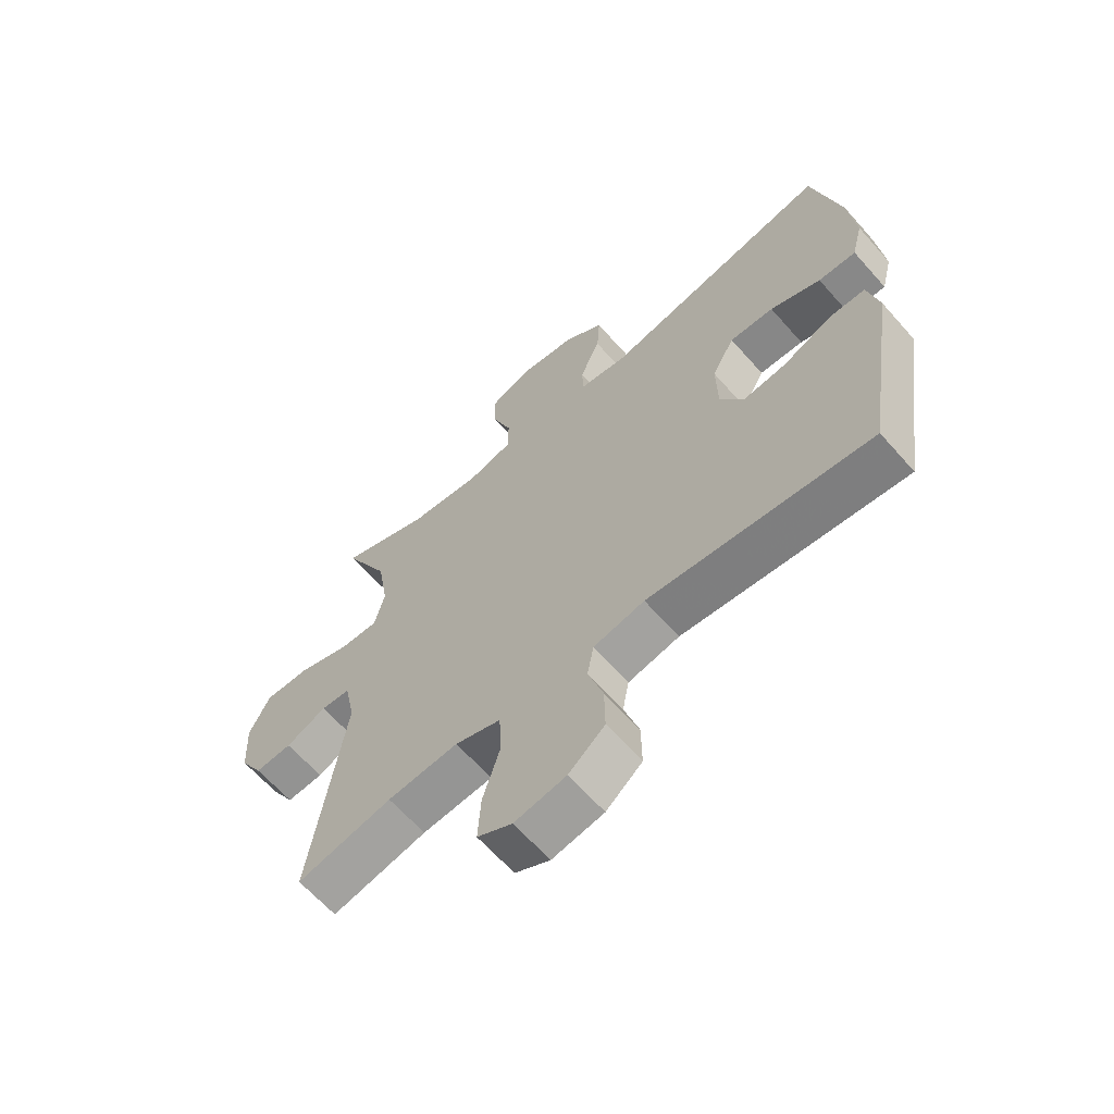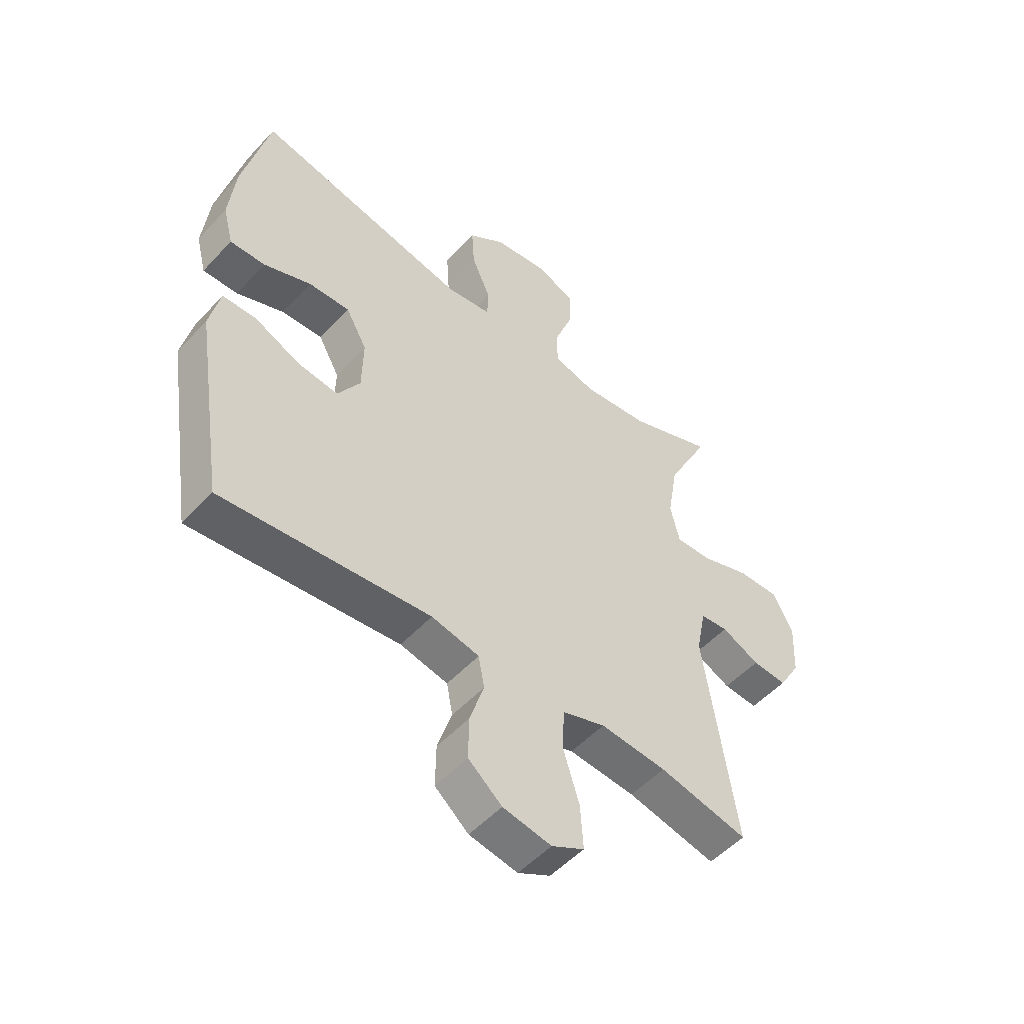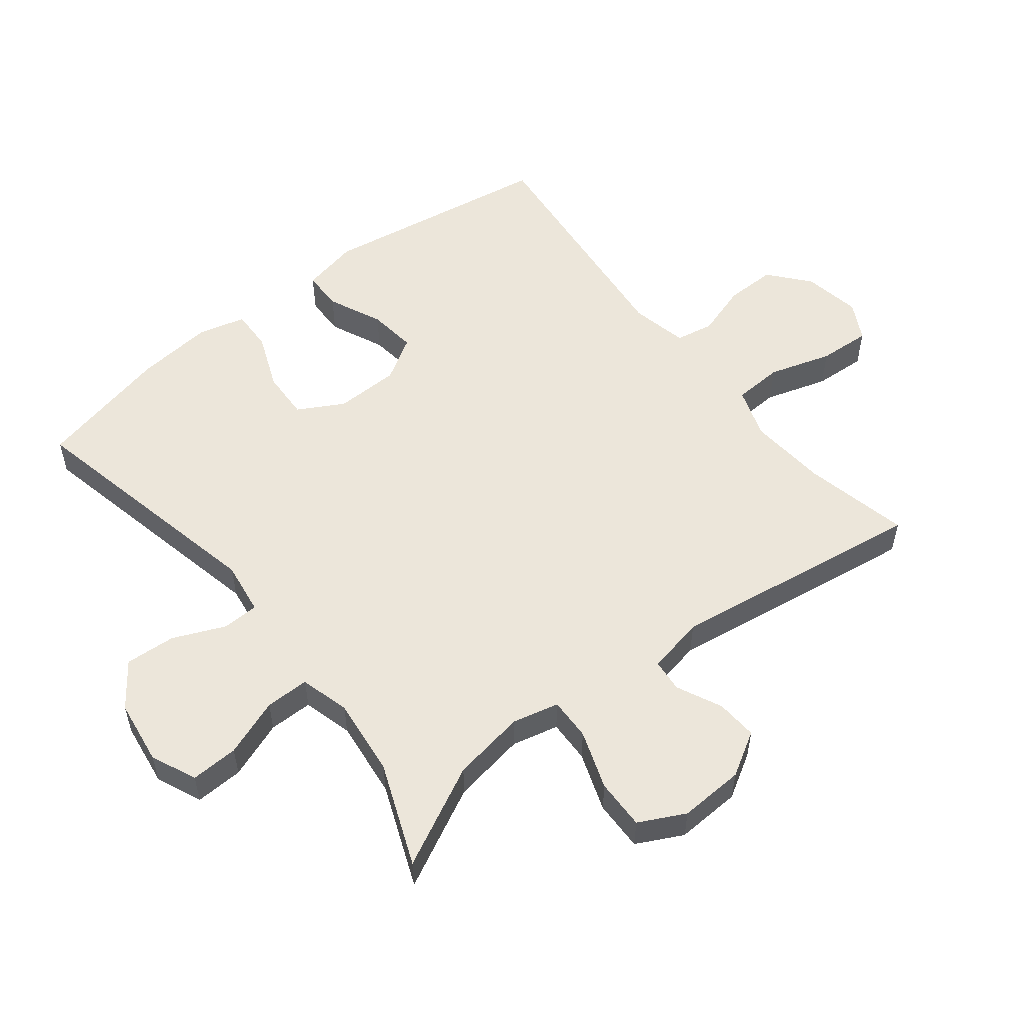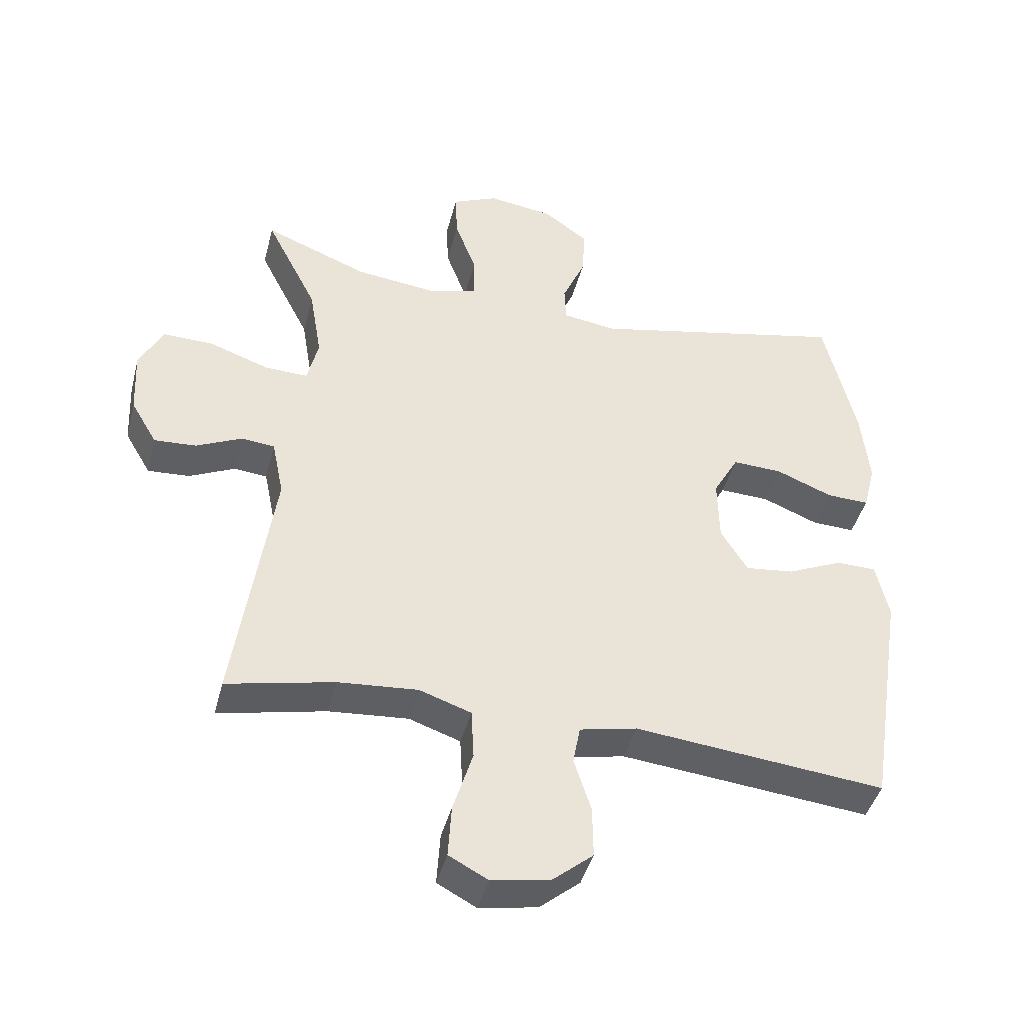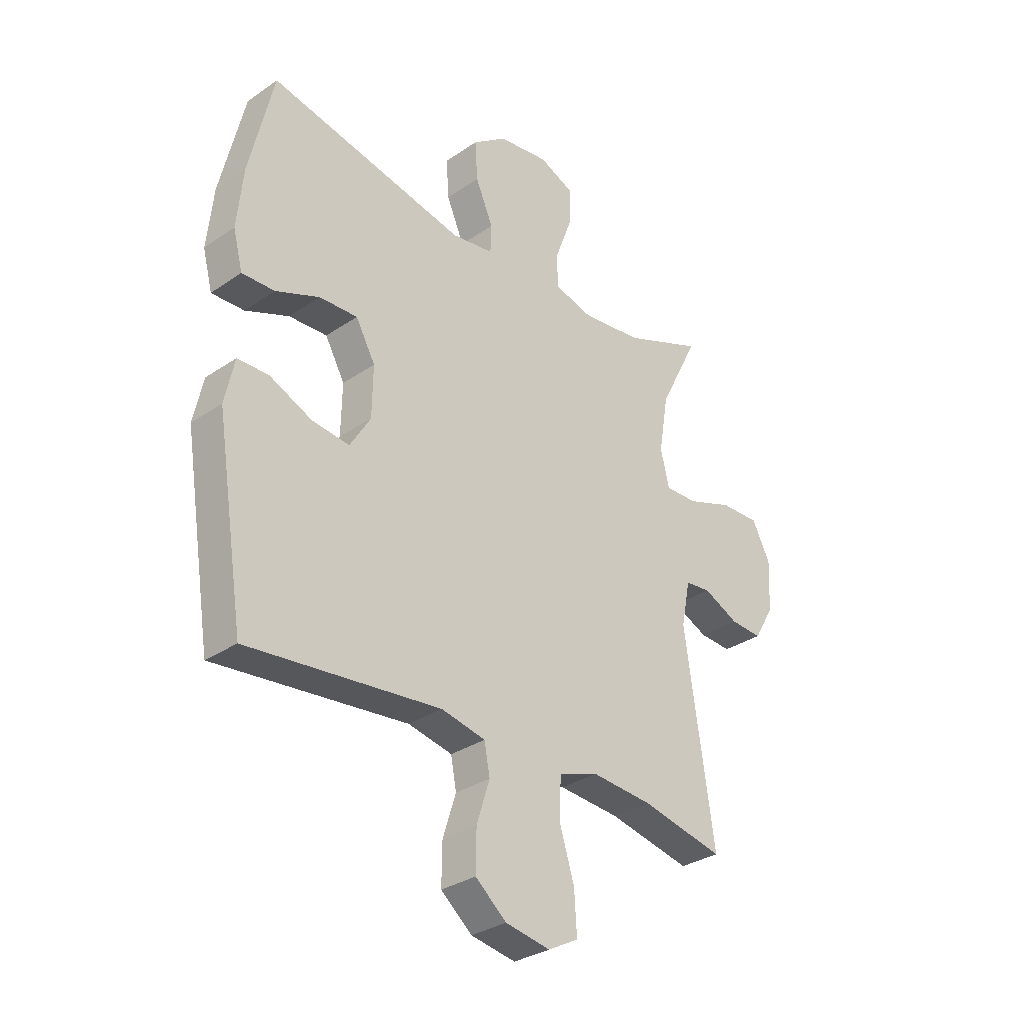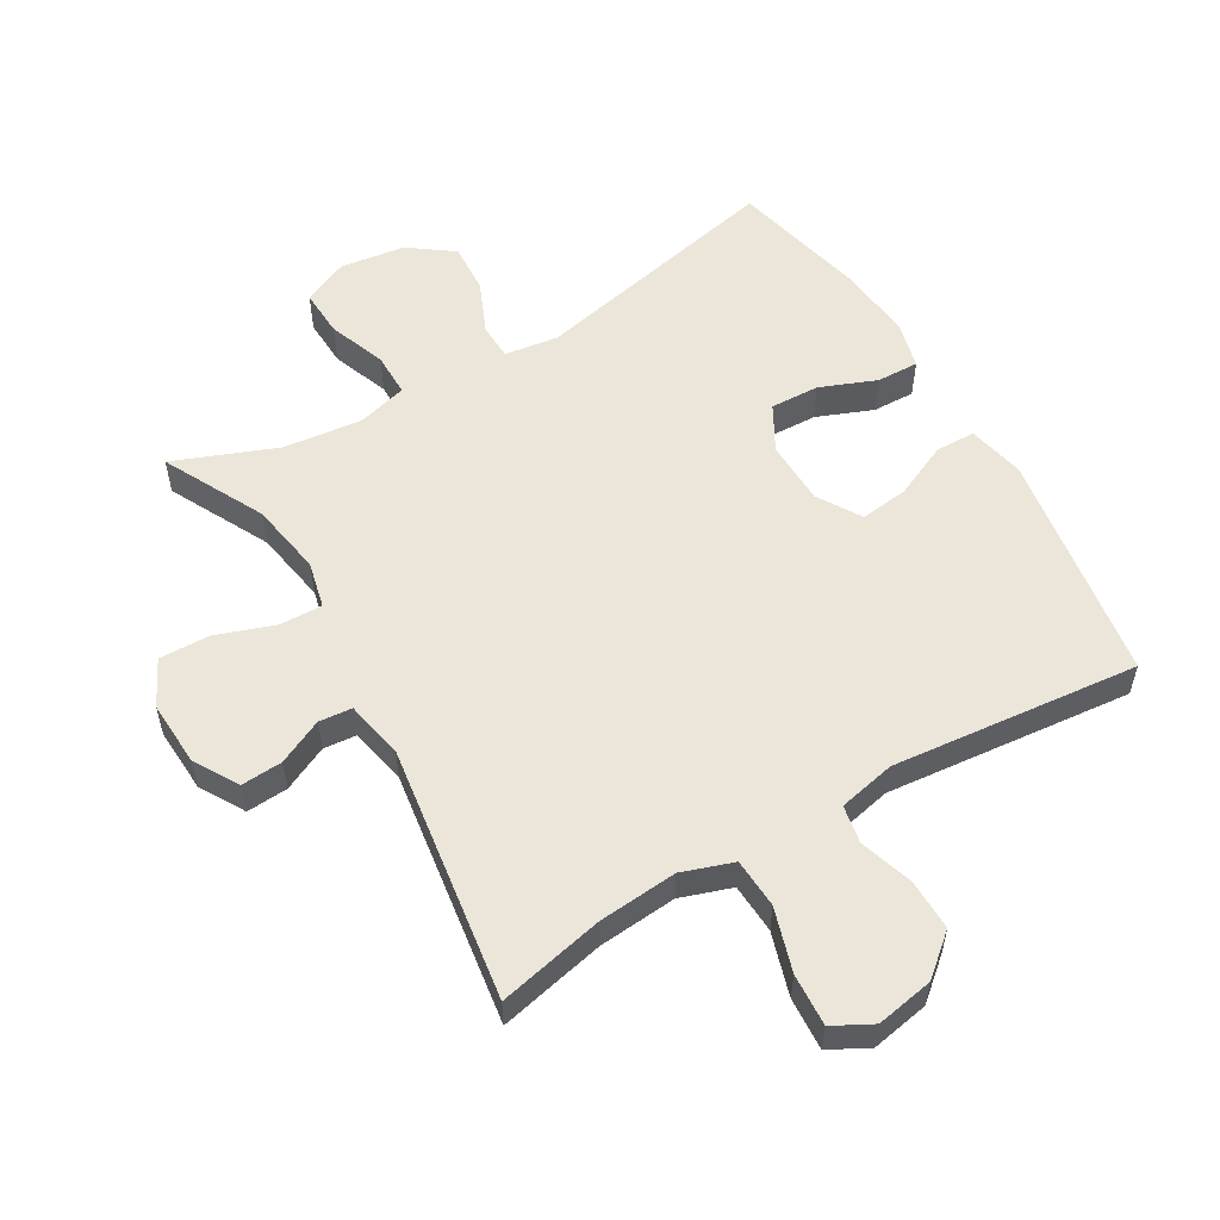
<metadata>
{"format":"obj","ext":"obj","renderer":"f3d","projection":"perspective","resolution":1024,"background":"white","views":[{"elev":-64.0,"azim":-138.6,"up":"+Z"},{"elev":-52.1,"azim":-41.2,"up":"+Z"},{"elev":54.3,"azim":51.8,"up":"+Y"},{"elev":-43.2,"azim":165.6,"up":"+Z"},{"elev":-31.4,"azim":-45.8,"up":"+Z"},{"elev":55.5,"azim":149.5,"up":"+Y"}]}
</metadata>
<code>
v 0.5 0.07 0.5
v 0.421 0.07 0.344
v 0.402 0.07 0.23
v 0.419 0.07 0.158
v 0.485 0.07 0.16
v 0.576 0.07 0.192
v 0.654 0.07 0.194
v 0.69 0.07 0.123
v 0.685 0.07 0.022
v 0.645 0.07 -0.046
v 0.581 0.07 -0.042
v 0.511 0.07 -0.009
v 0.46 0.07 -0.014
v 0.442 0.07 -0.103
v 0.5 0.07 -0.5
v 0.336 0.07 -0.464
v 0.214 0.07 -0.454
v 0.135 0.07 -0.481
v 0.131 0.07 -0.558
v 0.161 0.07 -0.655
v 0.166 0.07 -0.736
v 0.106 0.07 -0.768
v 0.017 0.07 -0.752
v -0.045 0.07 -0.7
v -0.044 0.07 -0.621
v -0.018 0.07 -0.539
v -0.029 0.07 -0.48
v -0.117 0.07 -0.461
v -0.5 0.07 -0.5
v -0.557 0.07 -0.139
v -0.538 0.07 -0.051
v -0.476 0.07 -0.05
v -0.392 0.07 -0.088
v -0.317 0.07 -0.097
v -0.276 0.07 -0.03
v -0.274 0.07 0.07
v -0.313 0.07 0.14
v -0.389 0.07 0.137
v -0.476 0.07 0.102
v -0.541 0.07 0.1
v -0.56 0.07 0.174
v -0.548 0.07 0.293
v -0.5 0.07 0.5
v -0.106 0.07 0.415
v -0.023 0.07 0.427
v -0.021 0.07 0.483
v -0.056 0.07 0.564
v -0.061 0.07 0.642
v 0.007 0.07 0.692
v 0.108 0.07 0.706
v 0.178 0.07 0.675
v 0.175 0.07 0.601
v 0.142 0.07 0.512
v 0.142 0.07 0.444
v 0.219 0.07 0.423
v 0.341 0.07 0.437
v 0.5 0 0.5
v 0.421 0 0.344
v 0.402 0 0.23
v 0.419 0 0.158
v 0.485 0 0.16
v 0.576 0 0.192
v 0.654 0 0.194
v 0.69 0 0.123
v 0.685 0 0.022
v 0.645 0 -0.046
v 0.581 0 -0.042
v 0.511 0 -0.009
v 0.46 0 -0.014
v 0.442 0 -0.103
v 0.5 0 -0.5
v 0.336 0 -0.464
v 0.214 0 -0.454
v 0.135 0 -0.481
v 0.131 0 -0.558
v 0.161 0 -0.655
v 0.166 0 -0.736
v 0.106 0 -0.768
v 0.017 0 -0.752
v -0.045 0 -0.7
v -0.044 0 -0.621
v -0.018 0 -0.539
v -0.029 0 -0.48
v -0.117 0 -0.461
v -0.5 0 -0.5
v -0.557 0 -0.139
v -0.538 0 -0.051
v -0.476 0 -0.05
v -0.392 0 -0.088
v -0.317 0 -0.097
v -0.276 0 -0.03
v -0.274 0 0.07
v -0.313 0 0.14
v -0.389 0 0.137
v -0.476 0 0.102
v -0.541 0 0.1
v -0.56 0 0.174
v -0.548 0 0.293
v -0.5 0 0.5
v -0.106 0 0.415
v -0.023 0 0.427
v -0.021 0 0.483
v -0.056 0 0.564
v -0.061 0 0.642
v 0.007 0 0.692
v 0.108 0 0.706
v 0.178 0 0.675
v 0.175 0 0.601
v 0.142 0 0.512
v 0.142 0 0.444
v 0.219 0 0.423
v 0.341 0 0.437
f 50 51 52 53
f 50 53 54
f 49 50 54
f 46 47 48 49
f 45 46 49 54
f 44 45 54 55
f 42 43 44
f 41 42 44 55
f 38 39 40 41
f 37 38 41 55
f 30 31 32 33
f 28 29 30 33
f 27 28 33 34
f 23 24 25 26
f 21 22 23 26
f 19 20 21 26
f 18 19 26 27
f 17 18 27 34
f 14 15 16
f 13 14 16 17
f 9 10 11 12
f 9 12 13
f 8 9 13
f 5 6 7 8
f 4 5 8 13
f 56 1 2
f 56 2 3
f 36 37 55 56
f 35 36 56 3
f 34 35 3 4
f 4 13 17 34
f 109 108 107 106
f 110 109 106
f 110 106 105
f 105 104 103 102
f 110 105 102 101
f 111 110 101 100
f 100 99 98
f 111 100 98 97
f 97 96 95 94
f 111 97 94 93
f 89 88 87 86
f 89 86 85 84
f 90 89 84 83
f 82 81 80 79
f 82 79 78 77
f 82 77 76 75
f 83 82 75 74
f 90 83 74 73
f 72 71 70
f 73 72 70 69
f 68 67 66 65
f 69 68 65
f 69 65 64
f 64 63 62 61
f 69 64 61 60
f 58 57 112
f 59 58 112
f 112 111 93 92
f 59 112 92 91
f 60 59 91 90
f 90 73 69 60
f 1 57 58 2
f 2 58 59 3
f 3 59 60 4
f 4 60 61 5
f 5 61 62 6
f 6 62 63 7
f 7 63 64 8
f 8 64 65 9
f 9 65 66 10
f 10 66 67 11
f 11 67 68 12
f 12 68 69 13
f 13 69 70 14
f 14 70 71 15
f 15 71 72 16
f 16 72 73 17
f 17 73 74 18
f 18 74 75 19
f 19 75 76 20
f 20 76 77 21
f 21 77 78 22
f 22 78 79 23
f 23 79 80 24
f 24 80 81 25
f 25 81 82 26
f 26 82 83 27
f 27 83 84 28
f 28 84 85 29
f 29 85 86 30
f 30 86 87 31
f 31 87 88 32
f 32 88 89 33
f 33 89 90 34
f 34 90 91 35
f 35 91 92 36
f 36 92 93 37
f 37 93 94 38
f 38 94 95 39
f 39 95 96 40
f 40 96 97 41
f 41 97 98 42
f 42 98 99 43
f 43 99 100 44
f 44 100 101 45
f 45 101 102 46
f 46 102 103 47
f 47 103 104 48
f 48 104 105 49
f 49 105 106 50
f 50 106 107 51
f 51 107 108 52
f 52 108 109 53
f 53 109 110 54
f 54 110 111 55
f 55 111 112 56
f 56 112 57 1

</code>
